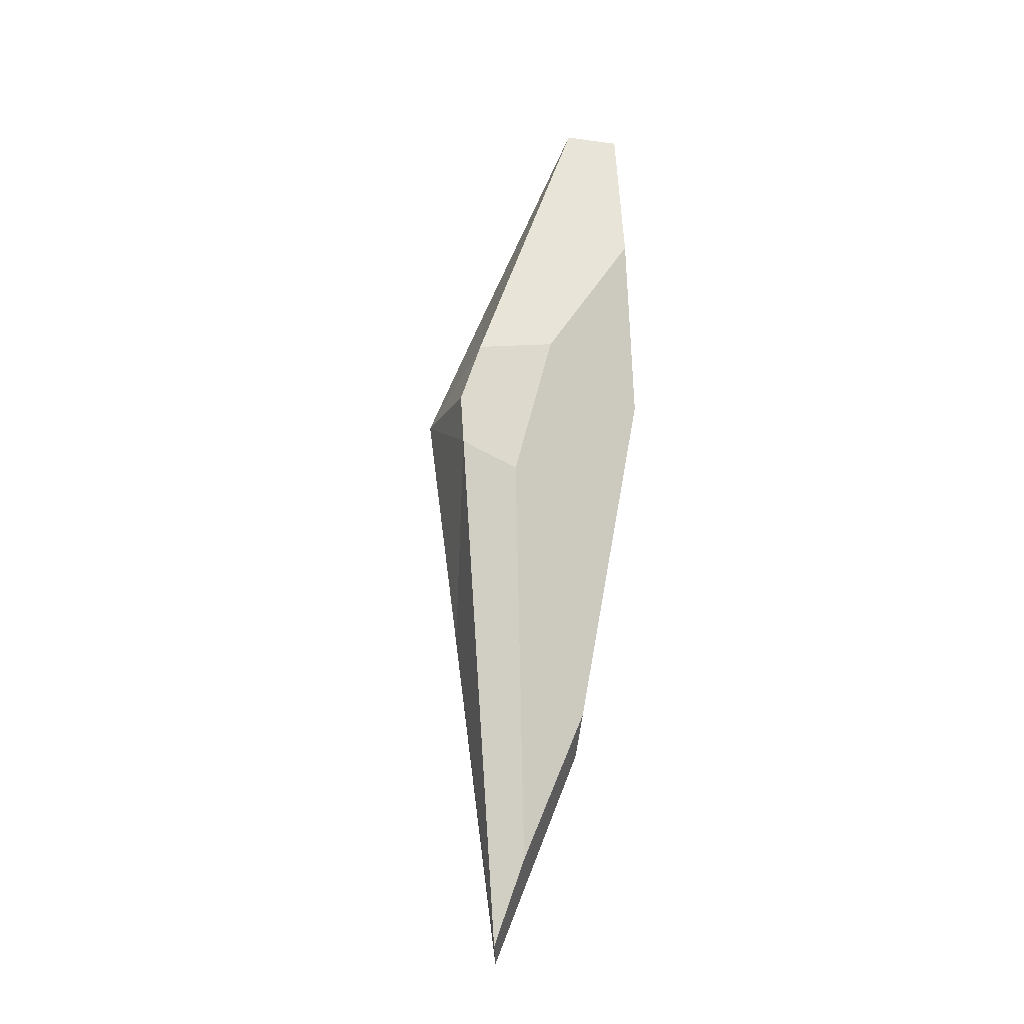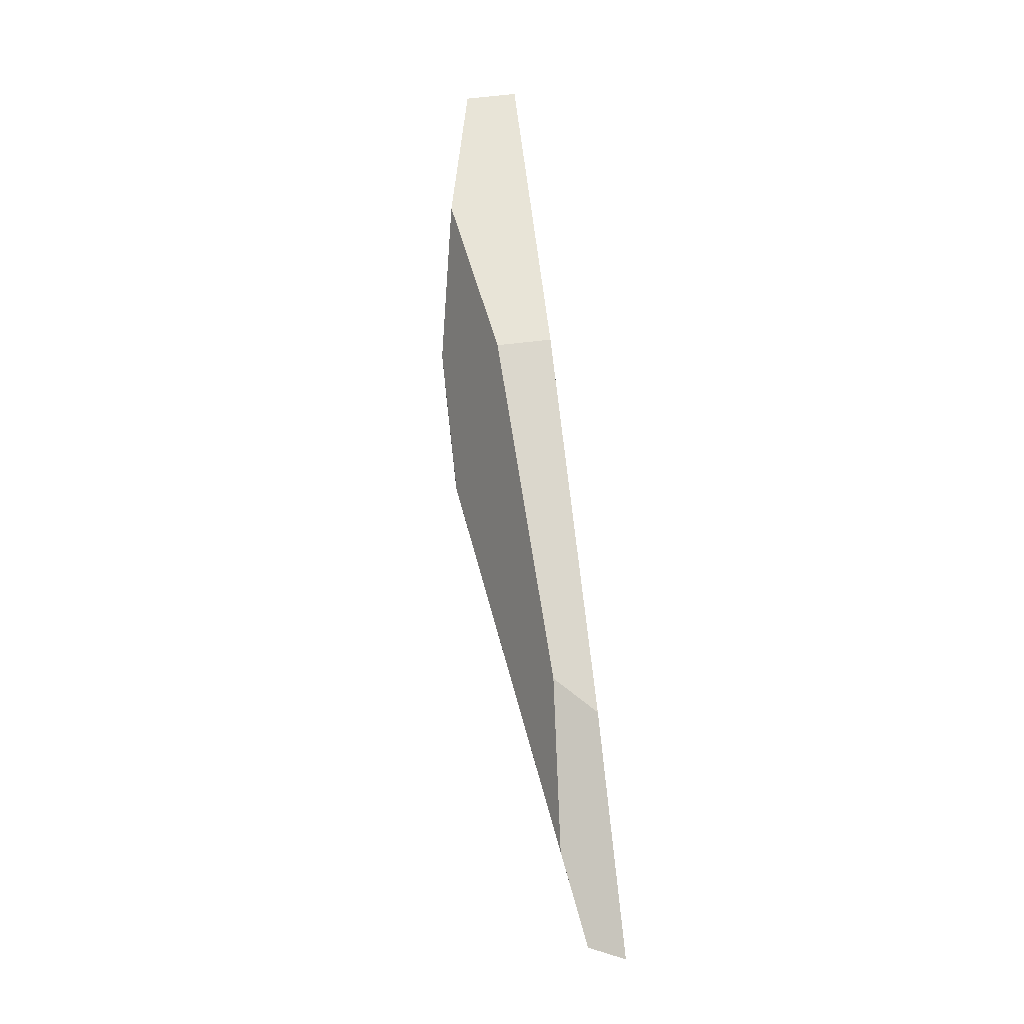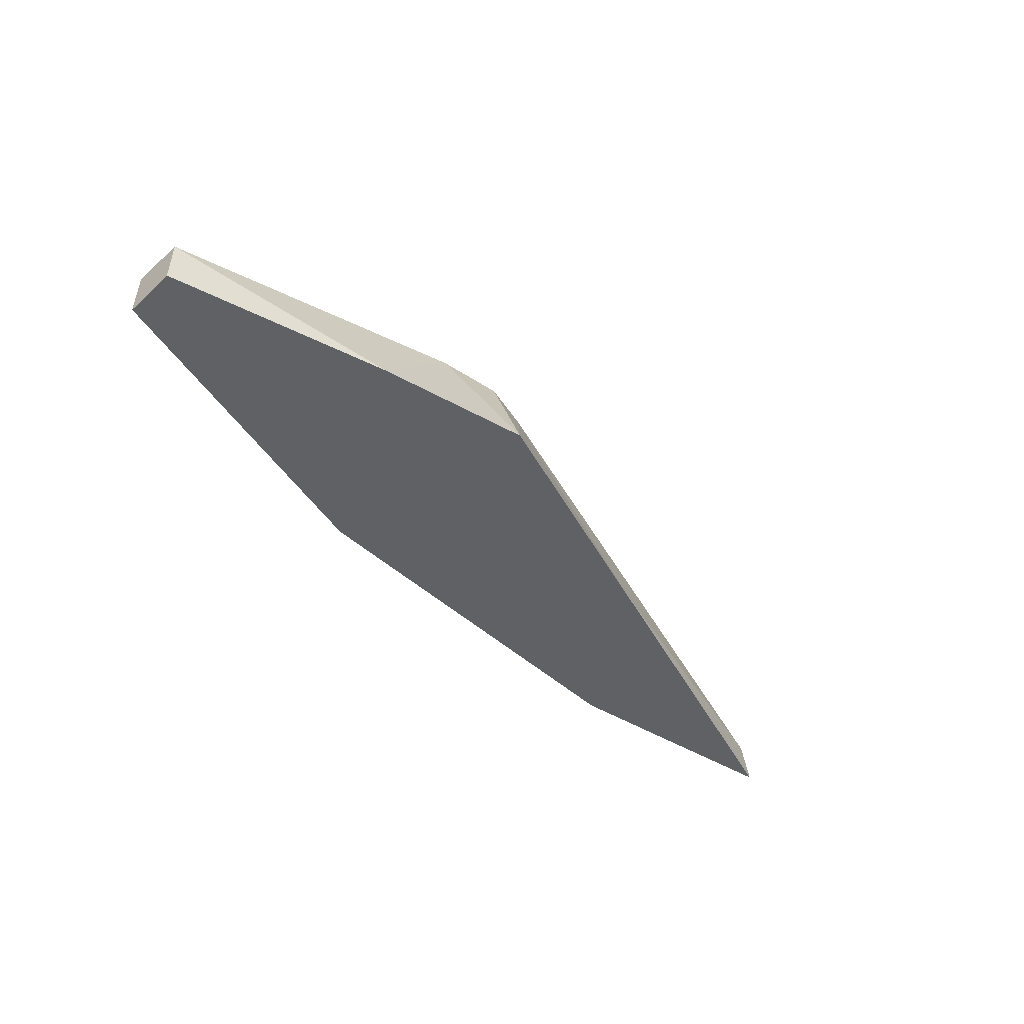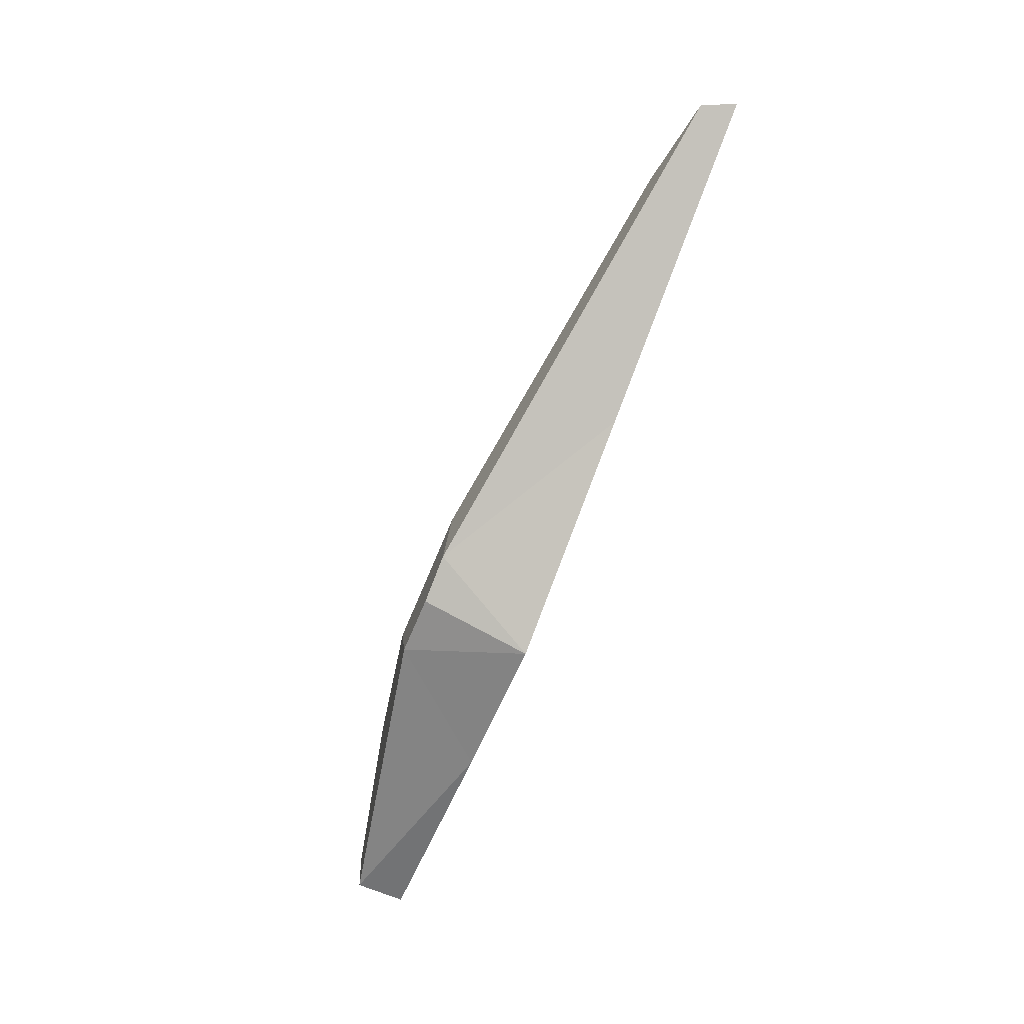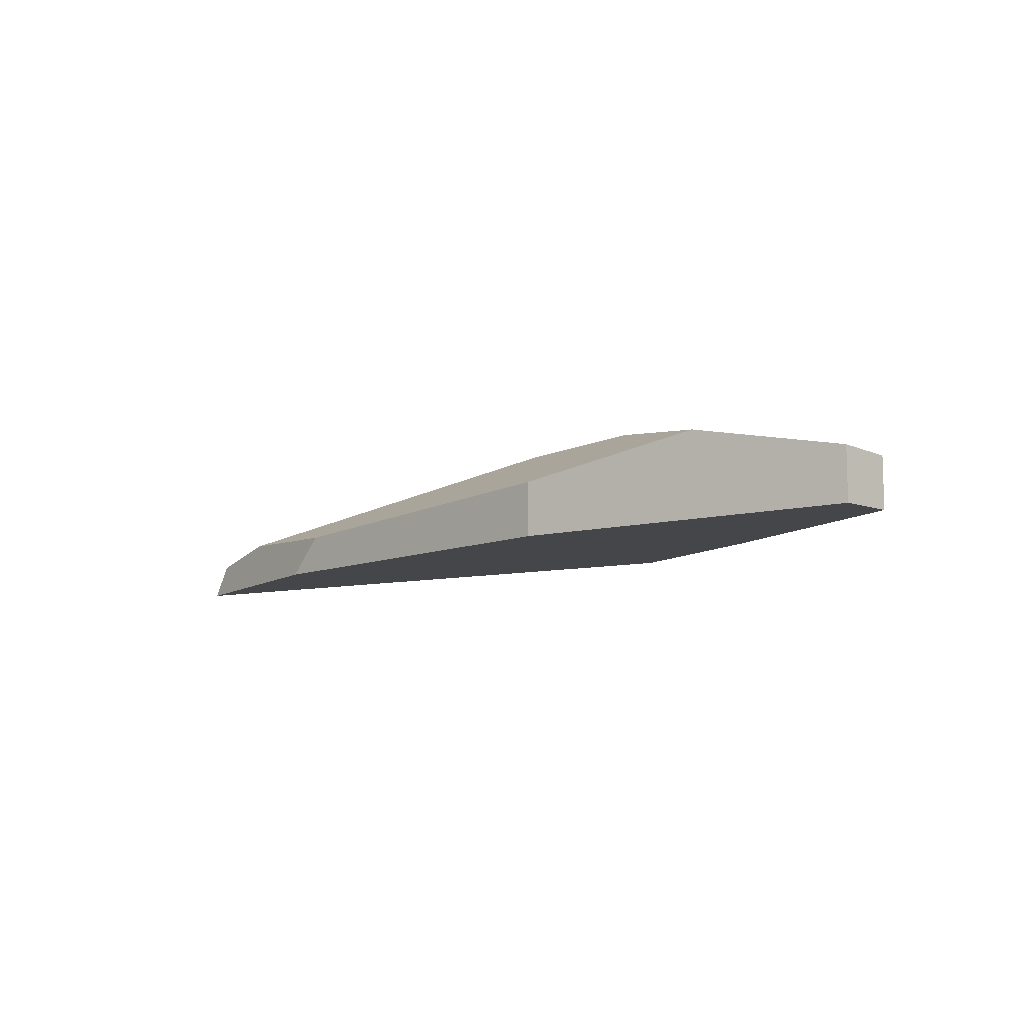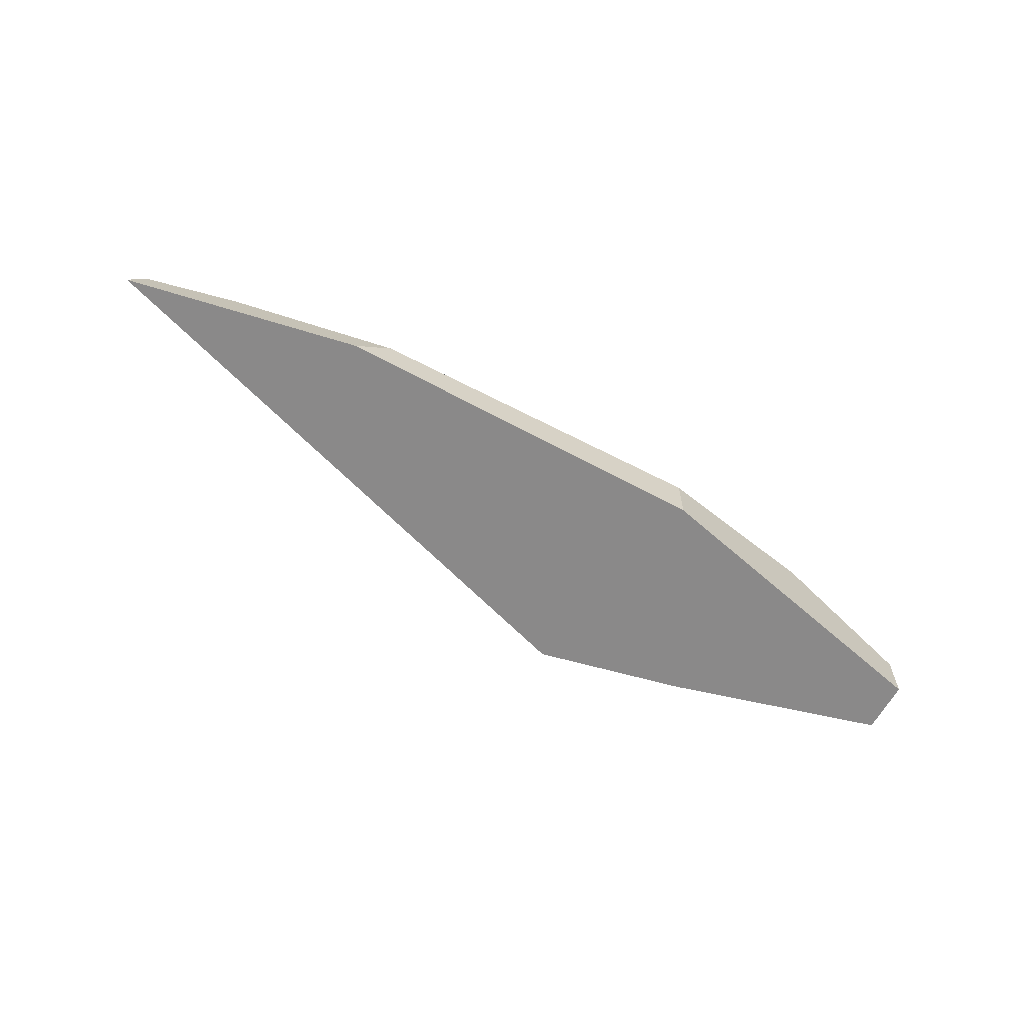
<metadata>
{"format":"obj","ext":"obj","renderer":"f3d","projection":"perspective","resolution":1024,"background":"white","views":[{"elev":71.9,"azim":-79.8,"up":"+Y"},{"elev":73.3,"azim":-96.4,"up":"+Z"},{"elev":-48.9,"azim":135.4,"up":"+Y"},{"elev":-71.1,"azim":-112.1,"up":"+Z"},{"elev":-9.8,"azim":46.9,"up":"+Y"},{"elev":-63.3,"azim":-28.7,"up":"+Y"}]}
</metadata>
<code>
g Rock_Sharp_m_19
v 1.026 0 -0.03015
v 0.2484 0 -0.2322
v 0.2484 0.2332 -0.1503
v 0.3407 0 0.2425
v 1.026 0 0.08383
v -0.9496 0 0.1461
v -0.4693 0 0.2425
v 1.026 0.1047 -0.03015
v 0.3797 0.2332 -0.13
v 1.026 0.1099 0.08383
v 0.147 0.2332 -0.1252
v -0.9183 0.07156 0.1384
v 0.3407 0.1137 0.2425
v -0.3905 0.08059 0.2425
v 0.7147 0.1774 0.156
v 0.4149 0.2332 0.02746
v -0.7291 0.1045 0.1699
v 0.1054 0.2332 0.001528
v 0.5652 0 -0.1597
v -0.2571 0 -0.07255
f 19 1 20
f 17 11 12
f 8 9 16
f 12 20 6
f 19 8 1
f 18 13 15
f 6 20 7
f 2 19 20
f 1 5 4
f 2 9 19
f 17 18 11
f 8 15 10
f 16 18 15
f 17 14 13
f 7 12 6
f 12 11 20
f 20 4 7
f 4 14 7
f 9 3 11
f 17 12 14
f 2 11 3
f 5 8 10
f 10 15 13
f 19 9 8
f 11 16 9
f 10 4 5
f 18 17 13
f 2 3 9
f 8 16 15
f 7 14 12
f 20 1 4
f 4 13 14
f 2 20 11
f 5 1 8
f 11 18 16
f 10 13 4

</code>
